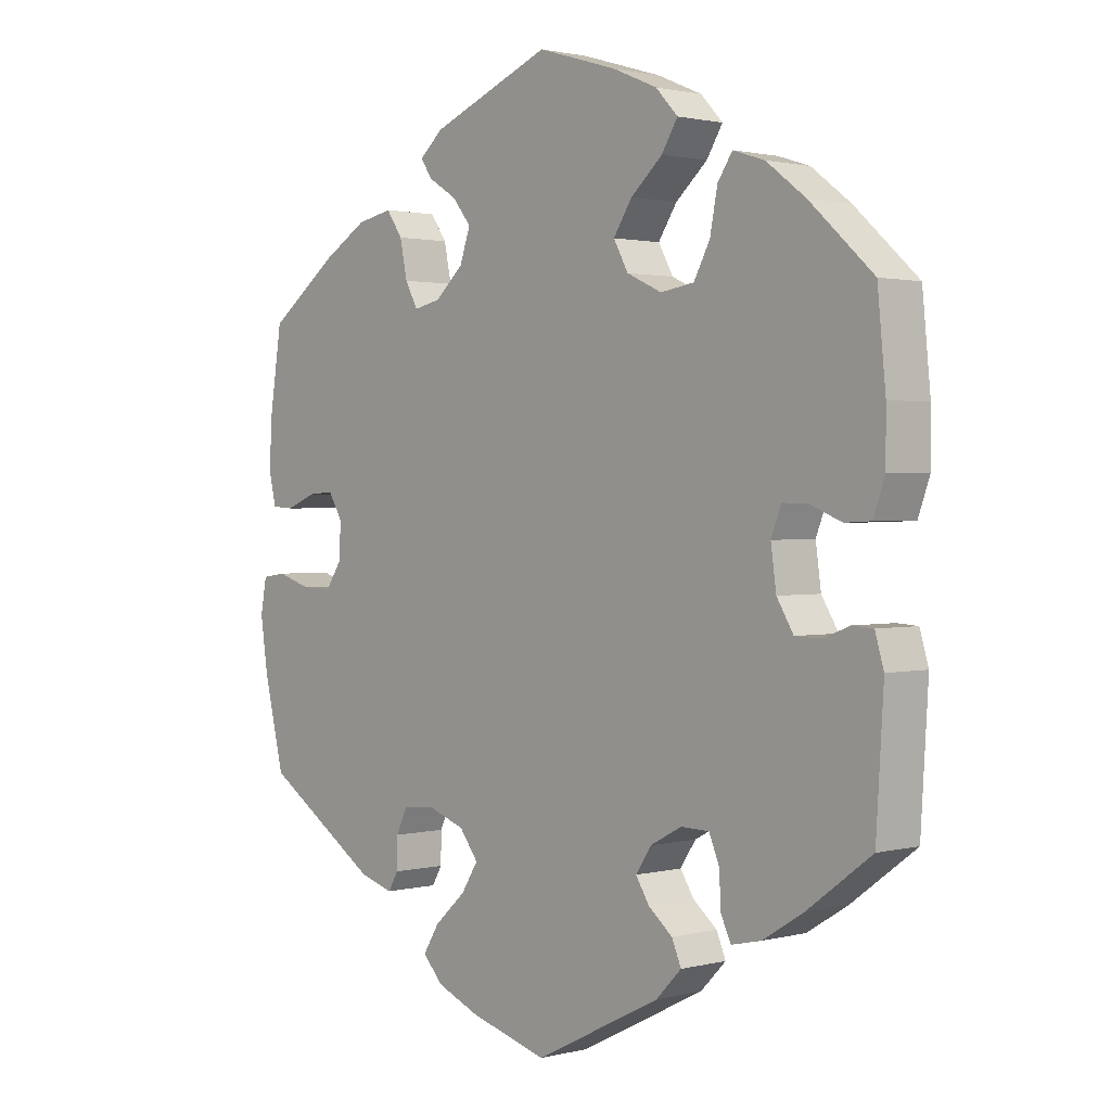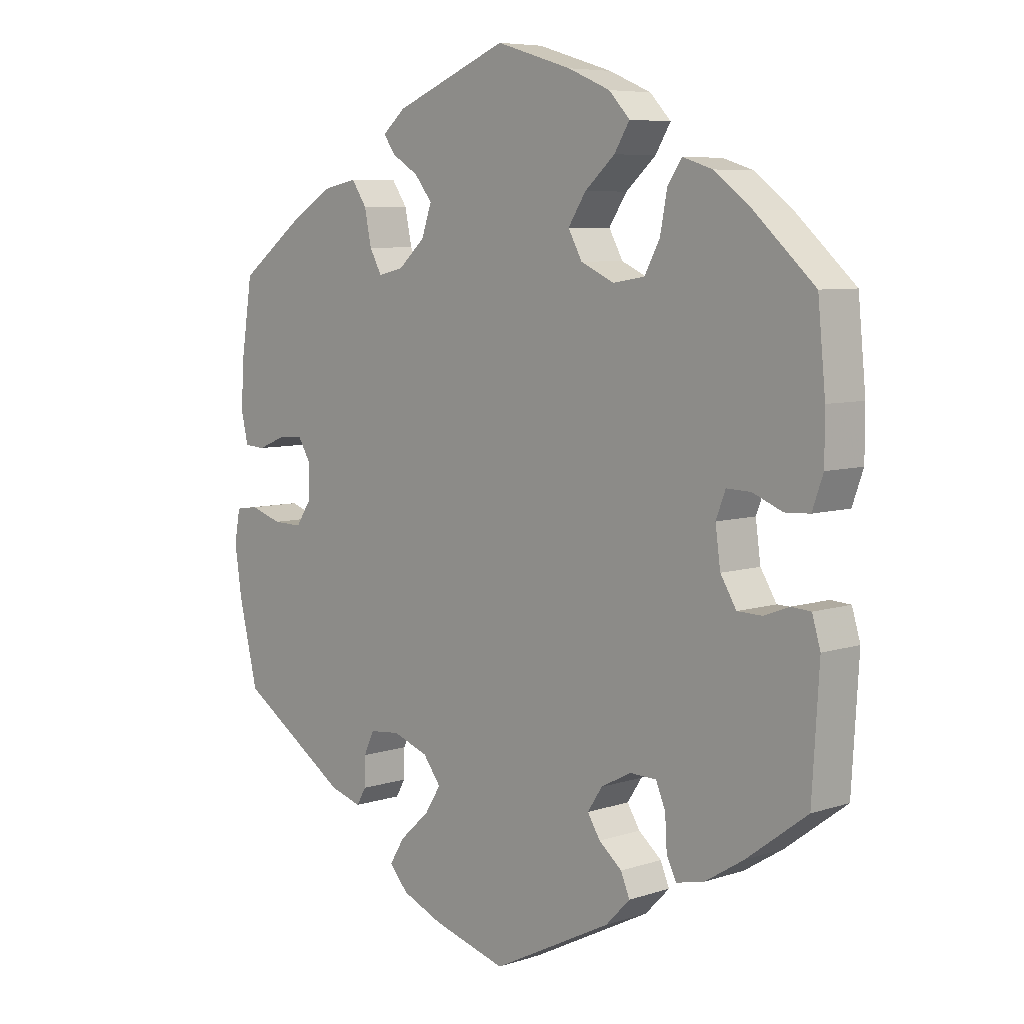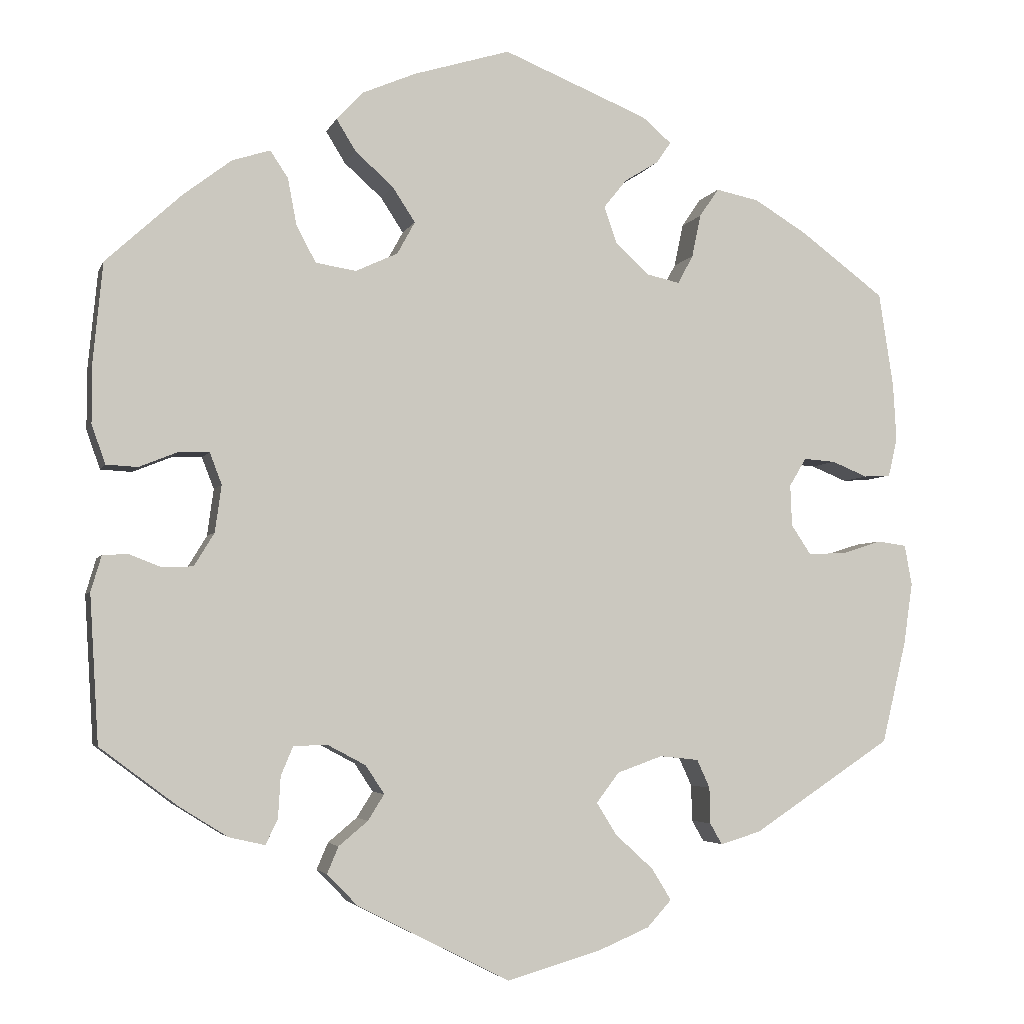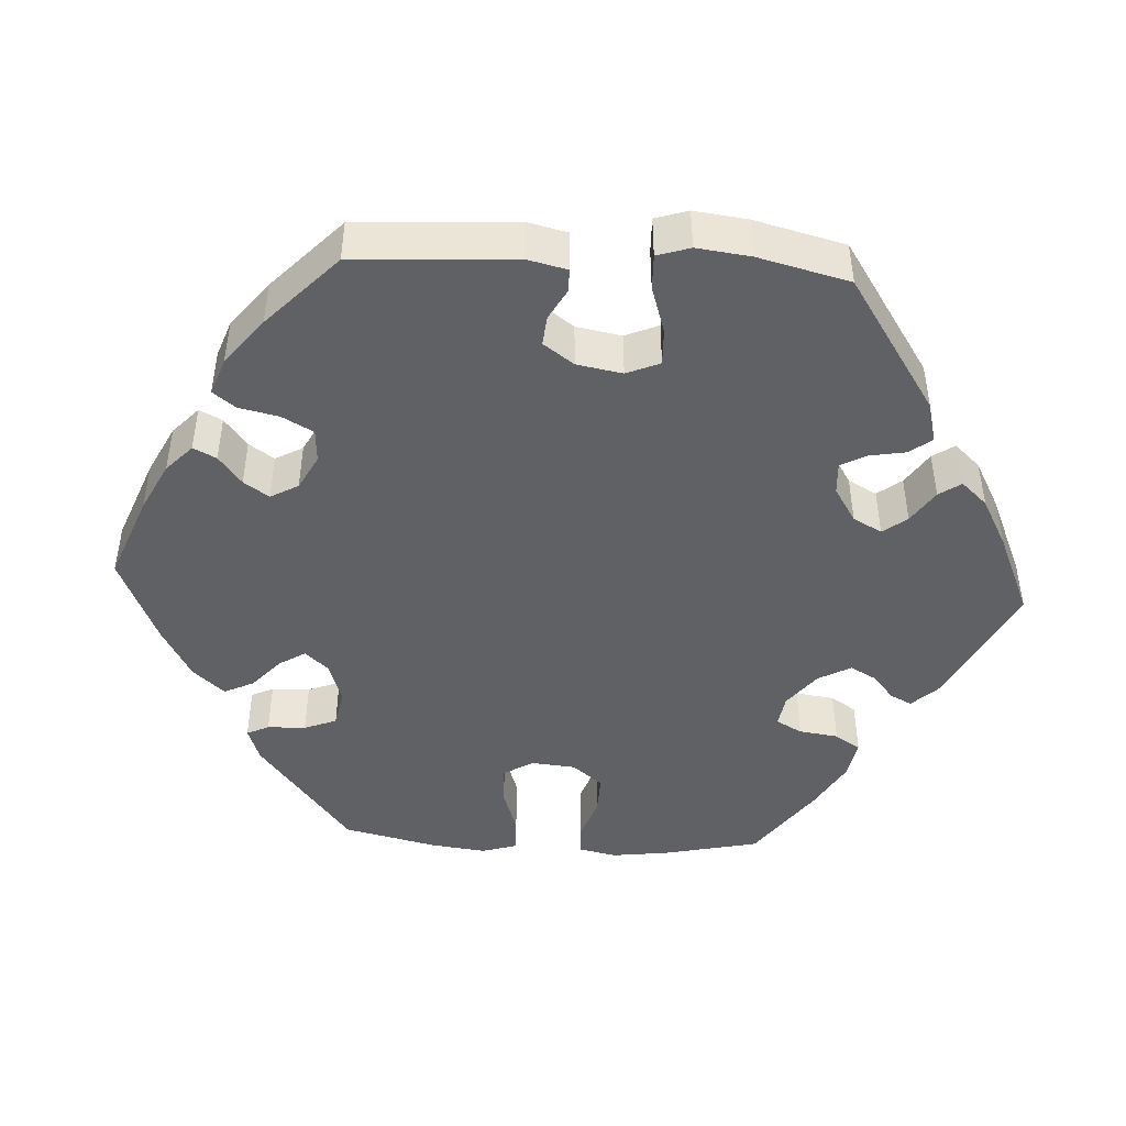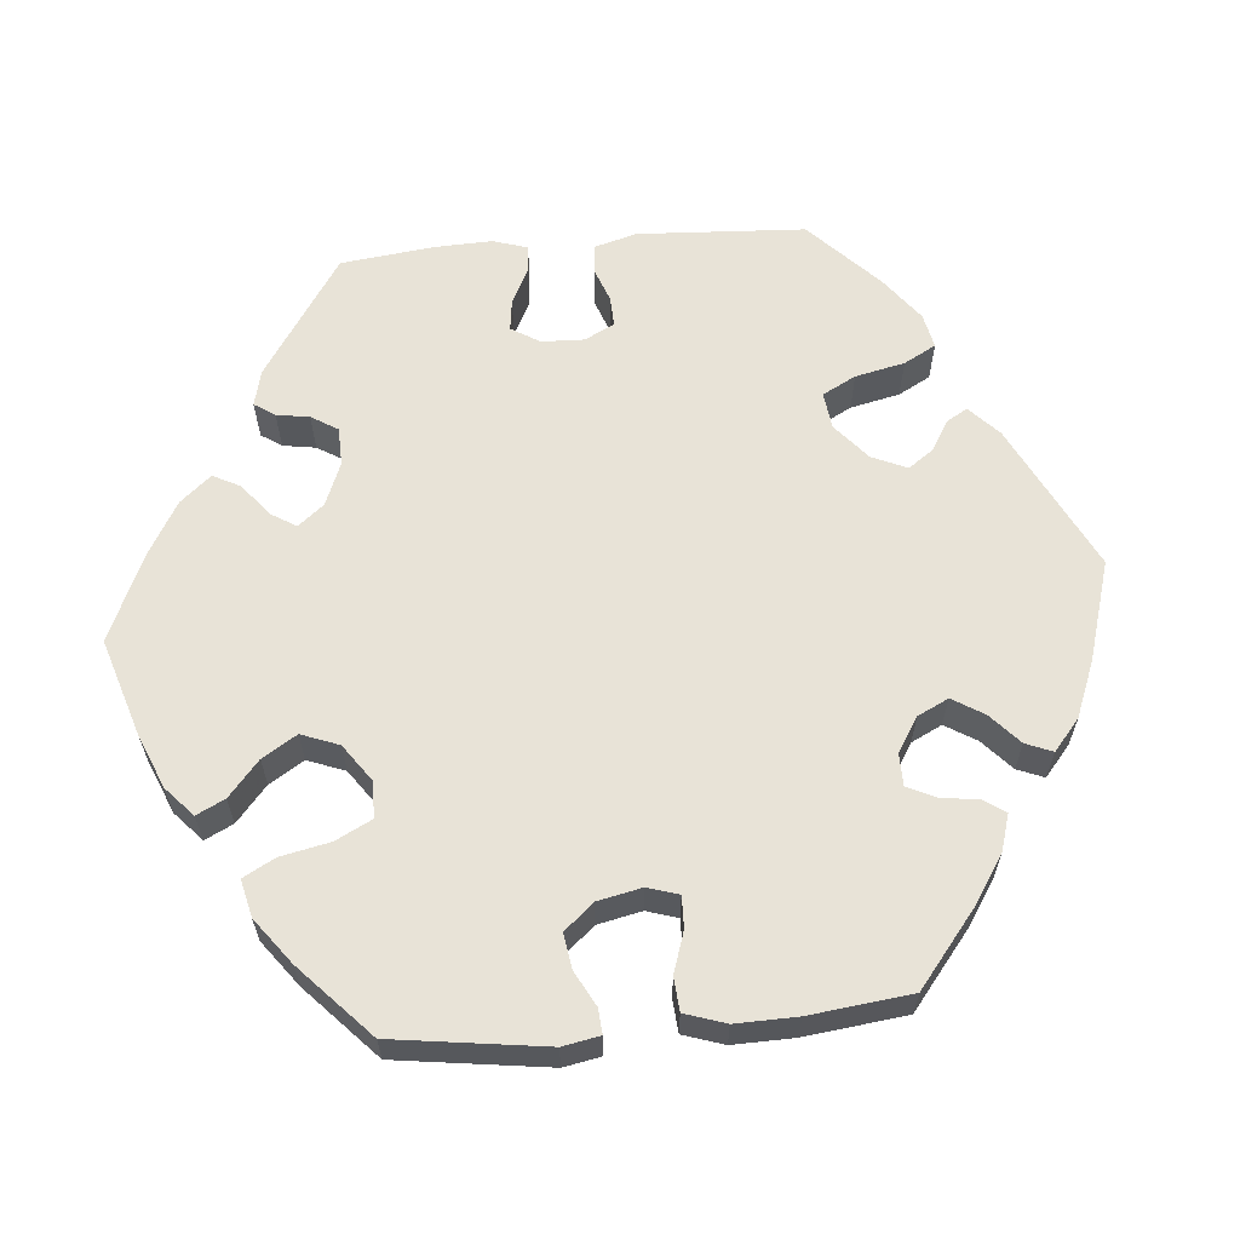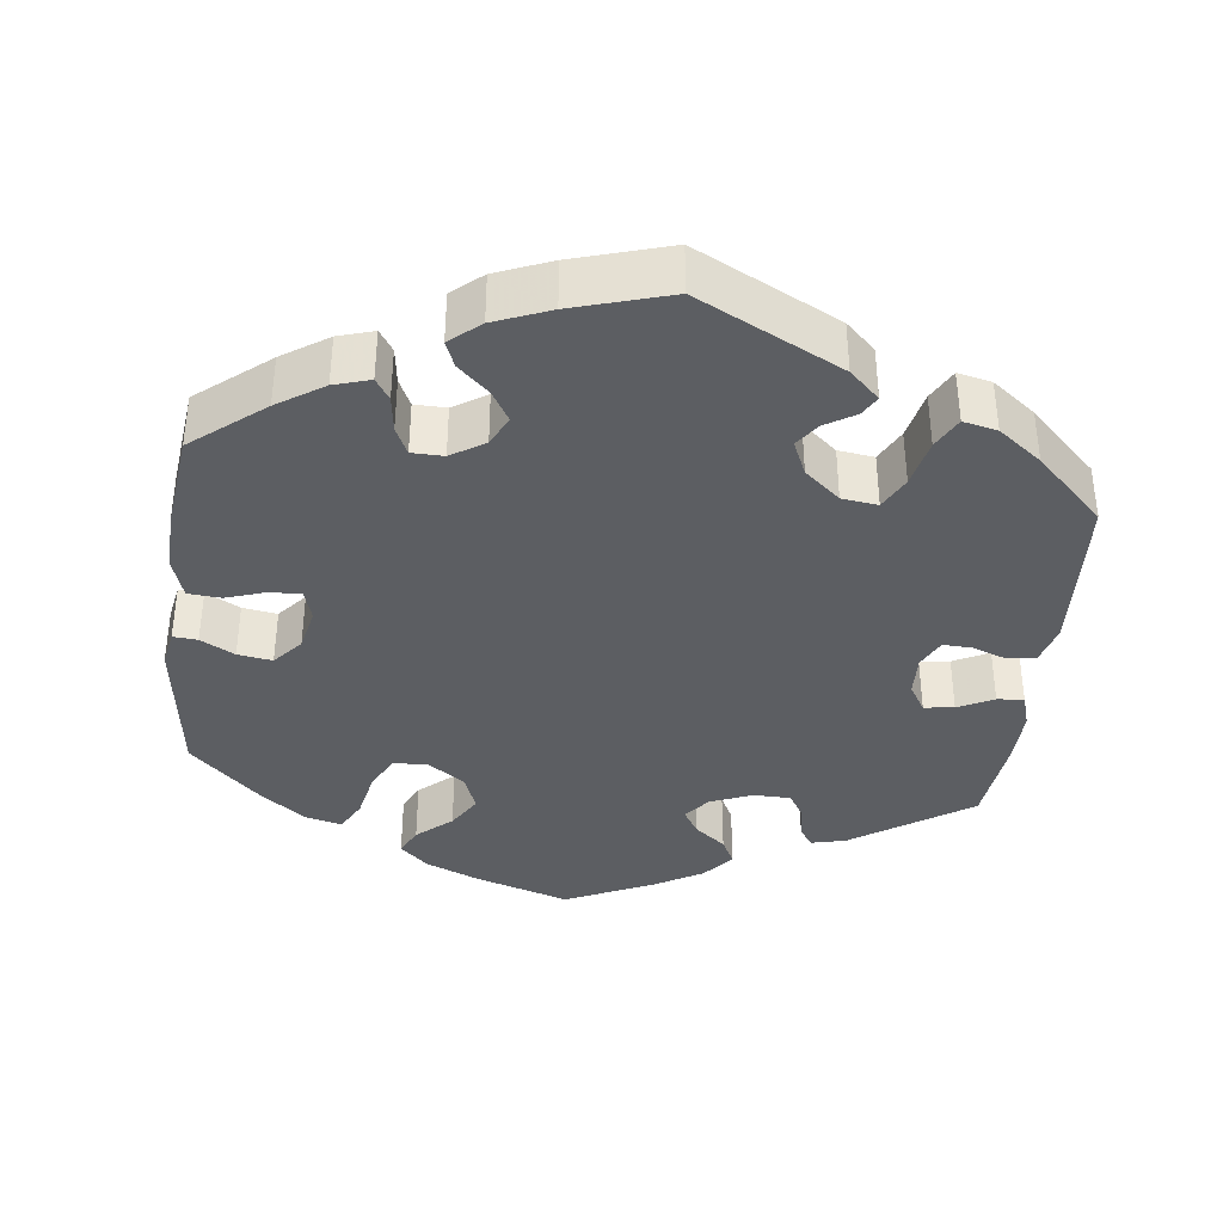
<metadata>
{"format":"obj","ext":"obj","renderer":"f3d","projection":"perspective","resolution":1024,"background":"white","views":[{"elev":1.5,"azim":-132.5,"up":"+Z"},{"elev":6.8,"azim":-133.7,"up":"+Z"},{"elev":-4.0,"azim":-14.9,"up":"+Z"},{"elev":-45.7,"azim":146.8,"up":"+Y"},{"elev":62.3,"azim":24.9,"up":"+Y"},{"elev":-37.9,"azim":113.2,"up":"+Y"}]}
</metadata>
<code>
v 0.328 0.07 -0.402
v 0.278 0.07 -0.417
v 0.263 0.07 -0.391
v 0.262 0.07 -0.346
v 0.246 0.07 -0.311
v 0.198 0.07 -0.306
v 0.142 0.07 -0.326
v 0.114 0.07 -0.363
v 0.139 0.07 -0.403
v 0.186 0.07 -0.446
v 0.21 0.07 -0.485
v 0.18 0.07 -0.518
v 0.116 0.07 -0.545
v 0 0.07 -0.578
v -0.188 0.07 -0.483
v -0.226 0.07 -0.444
v -0.212 0.07 -0.411
v -0.176 0.07 -0.381
v -0.156 0.07 -0.349
v -0.179 0.07 -0.314
v -0.226 0.07 -0.289
v -0.268 0.07 -0.29
v -0.283 0.07 -0.326
v -0.286 0.07 -0.377
v -0.301 0.07 -0.408
v -0.345 0.07 -0.398
v -0.406 0.07 -0.36
v -0.501 0.07 -0.289
v -0.512 0.07 -0.107
v -0.499 0.07 -0.063
v -0.468 0.07 -0.061
v -0.429 0.07 -0.076
v -0.39 0.07 -0.075
v -0.365 0.07 -0.034
v -0.357 0.07 0.024
v -0.372 0.07 0.063
v -0.41 0.07 0.062
v -0.457 0.07 0.043
v -0.496 0.07 0.045
v -0.513 0.07 0.093
v -0.513 0.07 0.166
v -0.501 0.07 0.289
v -0.407 0.07 0.375
v -0.348 0.07 0.42
v -0.301 0.07 0.435
v -0.279 0.07 0.402
v -0.268 0.07 0.344
v -0.244 0.07 0.299
v -0.194 0.07 0.291
v -0.142 0.07 0.315
v -0.12 0.07 0.355
v -0.148 0.07 0.398
v -0.195 0.07 0.44
v -0.219 0.07 0.479
v -0.186 0.07 0.514
v -0.12 0.07 0.542
v -0.001 0.07 0.578
v 0.178 0.07 0.505
v 0.214 0.07 0.474
v 0.196 0.07 0.448
v 0.154 0.07 0.422
v 0.126 0.07 0.387
v 0.142 0.07 0.341
v 0.184 0.07 0.303
v 0.224 0.07 0.294
v 0.243 0.07 0.329
v 0.254 0.07 0.382
v 0.278 0.07 0.417
v 0.331 0.07 0.406
v 0.397 0.07 0.366
v 0.5 0.07 0.289
v 0.518 0.07 0.172
v 0.522 0.07 0.101
v 0.511 0.07 0.054
v 0.478 0.07 0.052
v 0.434 0.07 0.07
v 0.395 0.07 0.073
v 0.374 0.07 0.038
v 0.376 0.07 -0.013
v 0.4 0.07 -0.049
v 0.446 0.07 -0.048
v 0.496 0.07 -0.032
v 0.532 0.07 -0.037
v 0.541 0.07 -0.087
v 0.53 0.07 -0.163
v 0.5 0.07 -0.289
v 0.328 0 -0.402
v 0.278 0 -0.417
v 0.263 0 -0.391
v 0.262 0 -0.346
v 0.246 0 -0.311
v 0.198 0 -0.306
v 0.142 0 -0.326
v 0.114 0 -0.363
v 0.139 0 -0.403
v 0.186 0 -0.446
v 0.21 0 -0.485
v 0.18 0 -0.518
v 0.116 0 -0.545
v 0 0 -0.578
v -0.188 0 -0.483
v -0.226 0 -0.444
v -0.212 0 -0.411
v -0.176 0 -0.381
v -0.156 0 -0.349
v -0.179 0 -0.314
v -0.226 0 -0.289
v -0.268 0 -0.29
v -0.283 0 -0.326
v -0.286 0 -0.377
v -0.301 0 -0.408
v -0.345 0 -0.398
v -0.406 0 -0.36
v -0.501 0 -0.289
v -0.512 0 -0.107
v -0.499 0 -0.063
v -0.468 0 -0.061
v -0.429 0 -0.076
v -0.39 0 -0.075
v -0.365 0 -0.034
v -0.357 0 0.024
v -0.372 0 0.063
v -0.41 0 0.062
v -0.457 0 0.043
v -0.496 0 0.045
v -0.513 0 0.093
v -0.513 0 0.166
v -0.501 0 0.289
v -0.407 0 0.375
v -0.348 0 0.42
v -0.301 0 0.435
v -0.279 0 0.402
v -0.268 0 0.344
v -0.244 0 0.299
v -0.194 0 0.291
v -0.142 0 0.315
v -0.12 0 0.355
v -0.148 0 0.398
v -0.195 0 0.44
v -0.219 0 0.479
v -0.186 0 0.514
v -0.12 0 0.542
v -0.001 0 0.578
v 0.178 0 0.505
v 0.214 0 0.474
v 0.196 0 0.448
v 0.154 0 0.422
v 0.126 0 0.387
v 0.142 0 0.341
v 0.184 0 0.303
v 0.224 0 0.294
v 0.243 0 0.329
v 0.254 0 0.382
v 0.278 0 0.417
v 0.331 0 0.406
v 0.397 0 0.366
v 0.5 0 0.289
v 0.518 0 0.172
v 0.522 0 0.101
v 0.511 0 0.054
v 0.478 0 0.052
v 0.434 0 0.07
v 0.395 0 0.073
v 0.374 0 0.038
v 0.376 0 -0.013
v 0.4 0 -0.049
v 0.446 0 -0.048
v 0.496 0 -0.032
v 0.532 0 -0.037
v 0.541 0 -0.087
v 0.53 0 -0.163
v 0.5 0 -0.289
f 81 82 83 84
f 80 81 84 85
f 73 74 75 76
f 73 76 77
f 72 73 77
f 71 72 77
f 70 71 77 78
f 66 67 68 69
f 65 66 69 70
f 58 59 60 61
f 58 61 62
f 57 58 62
f 56 57 62 63
f 52 53 54 55
f 51 52 55 56
f 44 45 46 47
f 44 47 48
f 43 44 48
f 42 43 48
f 41 42 48 49
f 37 38 39 40
f 36 37 40 41
f 29 30 31 32
f 29 32 33
f 28 29 33
f 27 28 33 34
f 23 24 25 26
f 22 23 26 27
f 15 16 17 18
f 15 18 19
f 14 15 19
f 13 14 19 20
f 9 10 11 12
f 8 9 12 13
f 1 2 3 4
f 1 4 5
f 80 85 86 1
f 65 70 78
f 64 65 78 79
f 51 56 63 64
f 50 51 64 79
f 49 50 79 80
f 36 41 49 80
f 22 27 34 35
f 21 22 35
f 20 21 35 36
f 8 13 20 36
f 7 8 36
f 6 7 36 80
f 80 1 5
f 5 6 80
f 170 169 168 167
f 171 170 167 166
f 162 161 160 159
f 163 162 159
f 163 159 158
f 163 158 157
f 164 163 157 156
f 155 154 153 152
f 156 155 152 151
f 147 146 145 144
f 148 147 144
f 148 144 143
f 149 148 143 142
f 141 140 139 138
f 142 141 138 137
f 133 132 131 130
f 134 133 130
f 134 130 129
f 134 129 128
f 135 134 128 127
f 126 125 124 123
f 127 126 123 122
f 118 117 116 115
f 119 118 115
f 119 115 114
f 120 119 114 113
f 112 111 110 109
f 113 112 109 108
f 104 103 102 101
f 105 104 101
f 105 101 100
f 106 105 100 99
f 98 97 96 95
f 99 98 95 94
f 90 89 88 87
f 91 90 87
f 87 172 171 166
f 164 156 151
f 165 164 151 150
f 150 149 142 137
f 165 150 137 136
f 166 165 136 135
f 166 135 127 122
f 121 120 113 108
f 121 108 107
f 122 121 107 106
f 122 106 99 94
f 122 94 93
f 166 122 93 92
f 91 87 166
f 166 92 91
f 1 87 88 2
f 2 88 89 3
f 3 89 90 4
f 4 90 91 5
f 5 91 92 6
f 6 92 93 7
f 7 93 94 8
f 8 94 95 9
f 9 95 96 10
f 10 96 97 11
f 11 97 98 12
f 12 98 99 13
f 13 99 100 14
f 14 100 101 15
f 15 101 102 16
f 16 102 103 17
f 17 103 104 18
f 18 104 105 19
f 19 105 106 20
f 20 106 107 21
f 21 107 108 22
f 22 108 109 23
f 23 109 110 24
f 24 110 111 25
f 25 111 112 26
f 26 112 113 27
f 27 113 114 28
f 28 114 115 29
f 29 115 116 30
f 30 116 117 31
f 31 117 118 32
f 32 118 119 33
f 33 119 120 34
f 34 120 121 35
f 35 121 122 36
f 36 122 123 37
f 37 123 124 38
f 38 124 125 39
f 39 125 126 40
f 40 126 127 41
f 41 127 128 42
f 42 128 129 43
f 43 129 130 44
f 44 130 131 45
f 45 131 132 46
f 46 132 133 47
f 47 133 134 48
f 48 134 135 49
f 49 135 136 50
f 50 136 137 51
f 51 137 138 52
f 52 138 139 53
f 53 139 140 54
f 54 140 141 55
f 55 141 142 56
f 56 142 143 57
f 57 143 144 58
f 58 144 145 59
f 59 145 146 60
f 60 146 147 61
f 61 147 148 62
f 62 148 149 63
f 63 149 150 64
f 64 150 151 65
f 65 151 152 66
f 66 152 153 67
f 67 153 154 68
f 68 154 155 69
f 69 155 156 70
f 70 156 157 71
f 71 157 158 72
f 72 158 159 73
f 73 159 160 74
f 74 160 161 75
f 75 161 162 76
f 76 162 163 77
f 77 163 164 78
f 78 164 165 79
f 79 165 166 80
f 80 166 167 81
f 81 167 168 82
f 82 168 169 83
f 83 169 170 84
f 84 170 171 85
f 85 171 172 86
f 86 172 87 1

</code>
